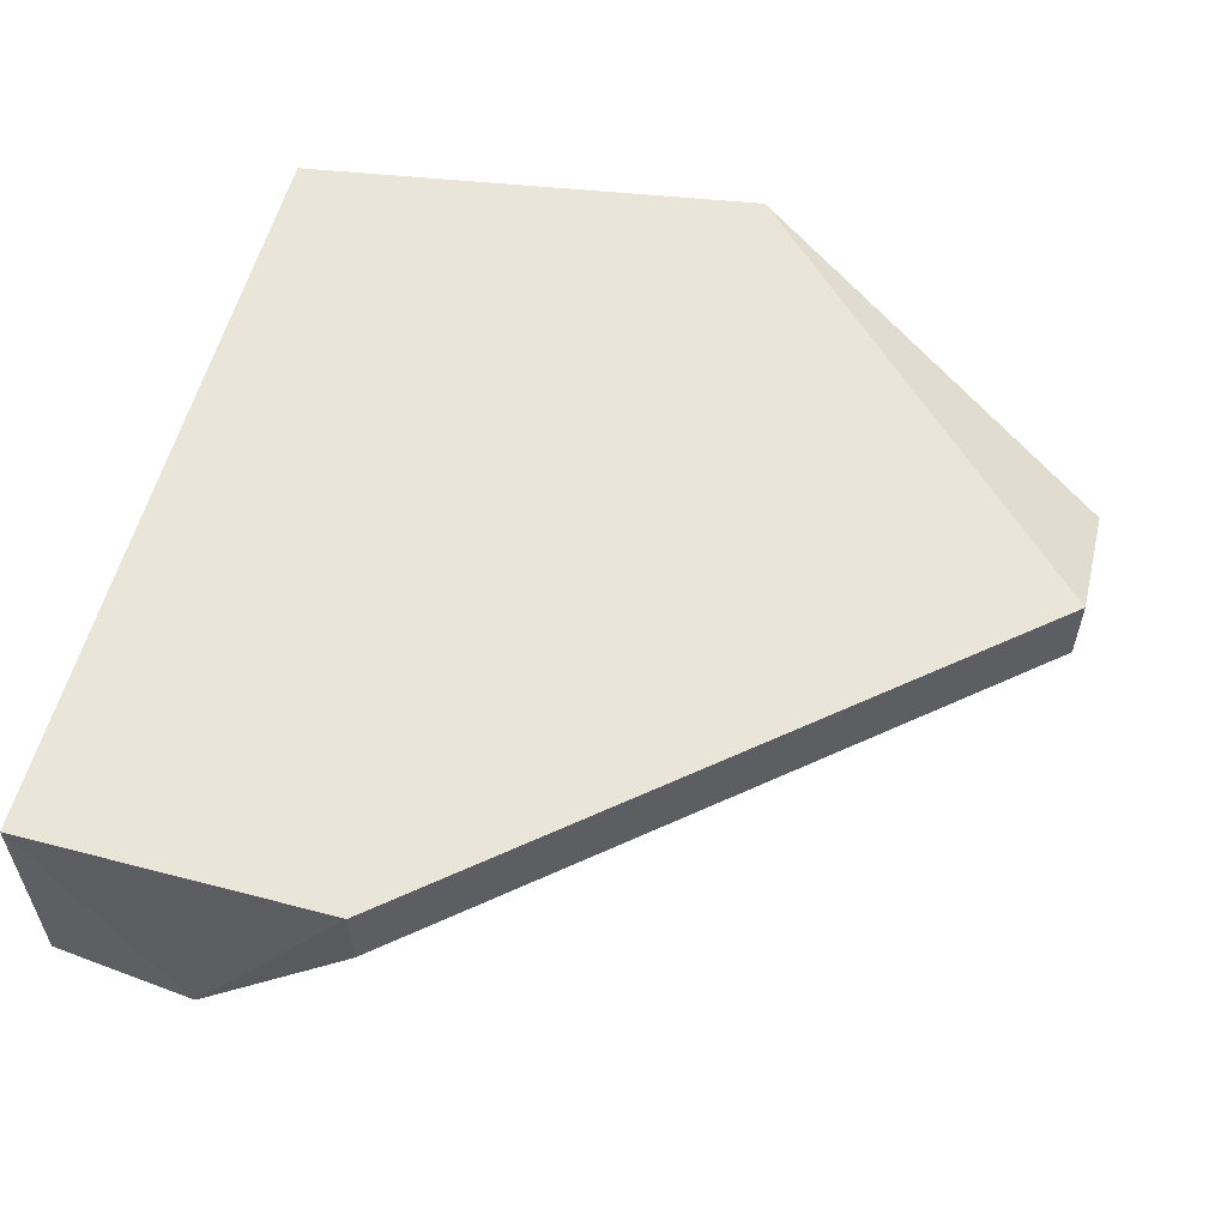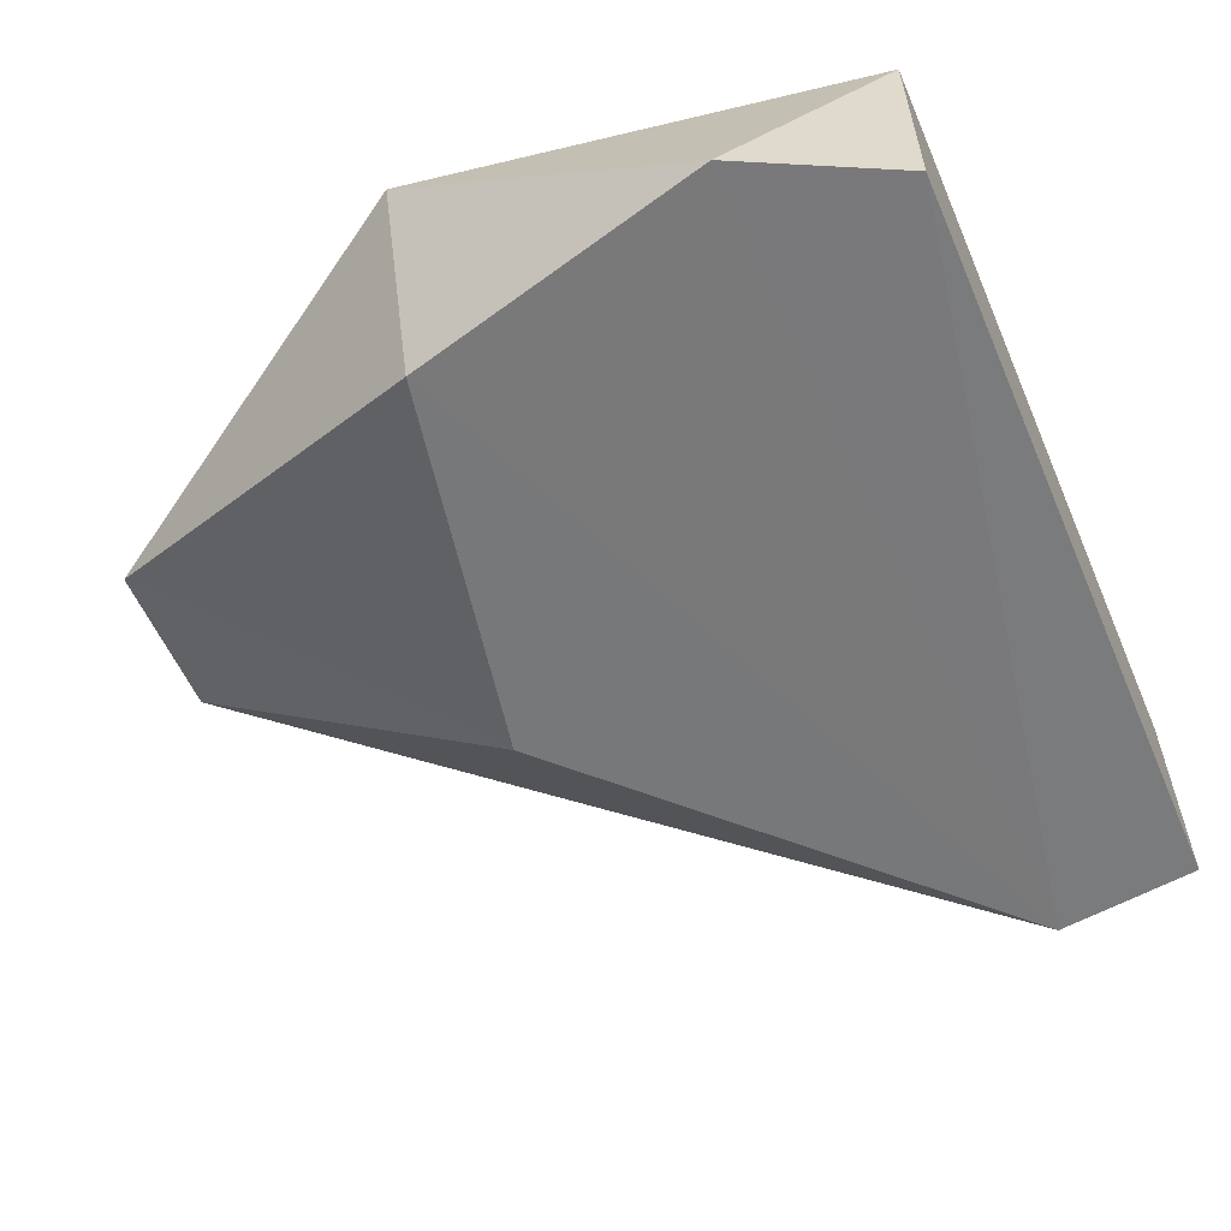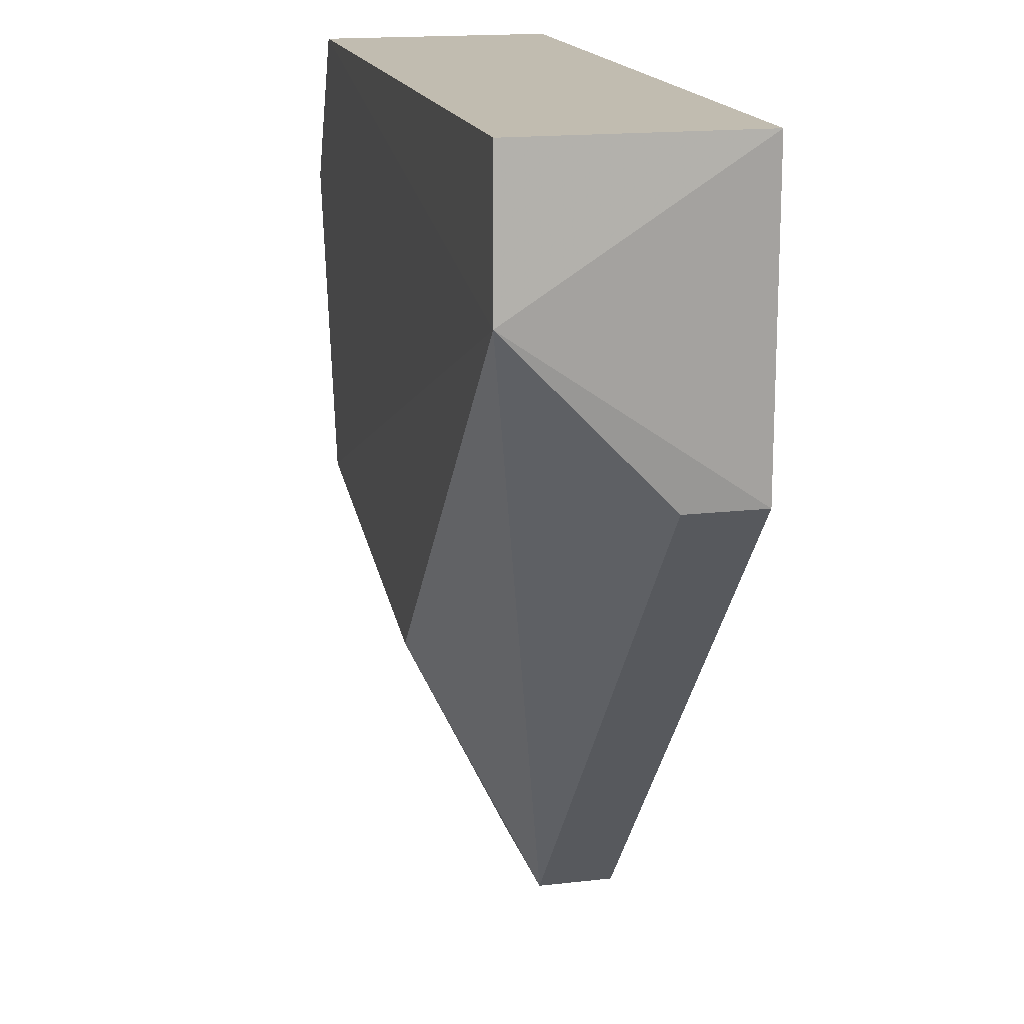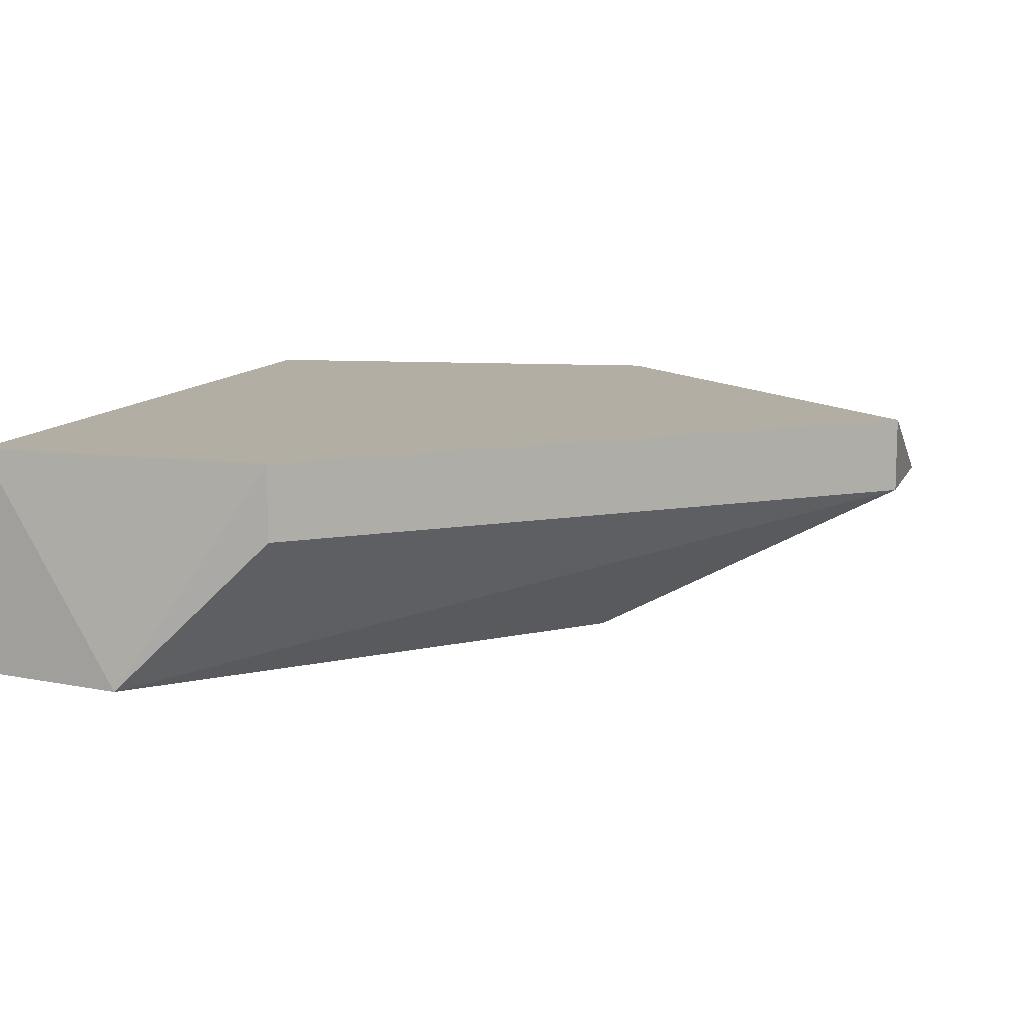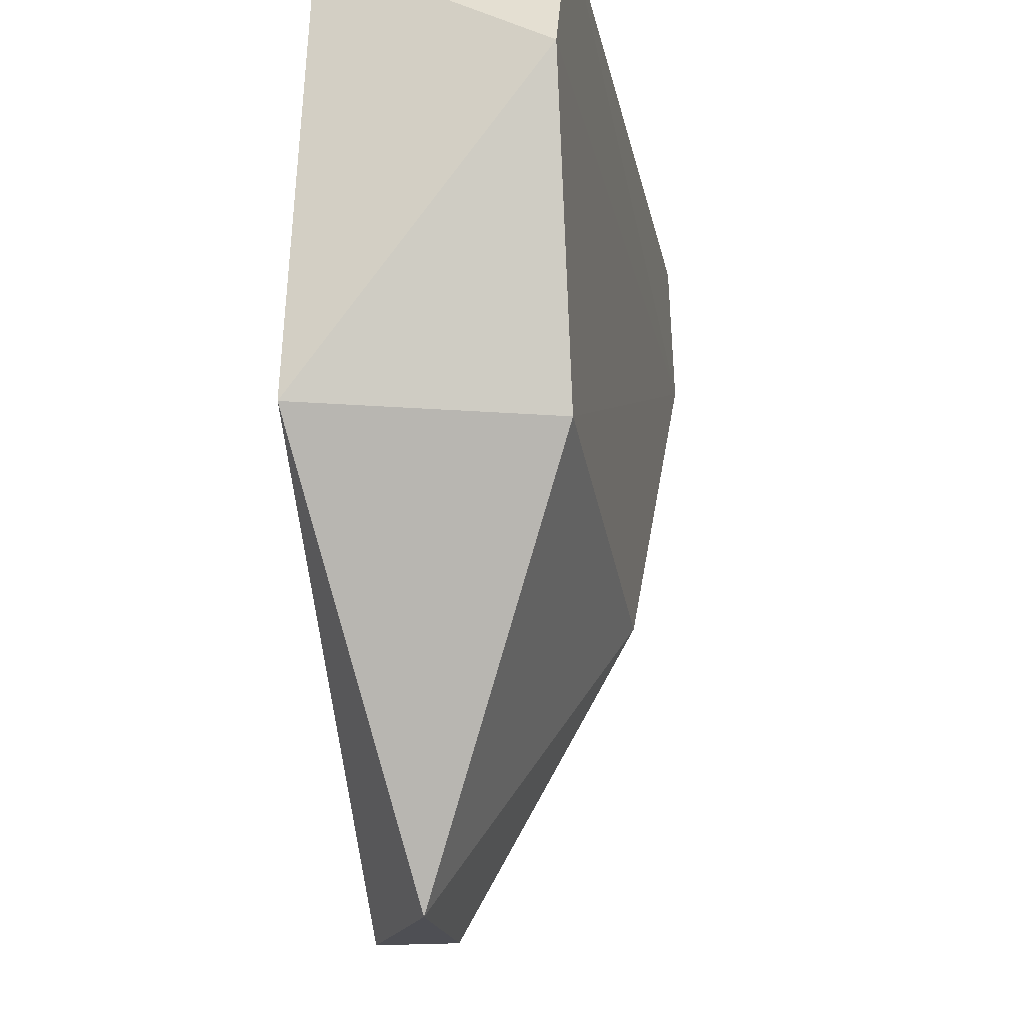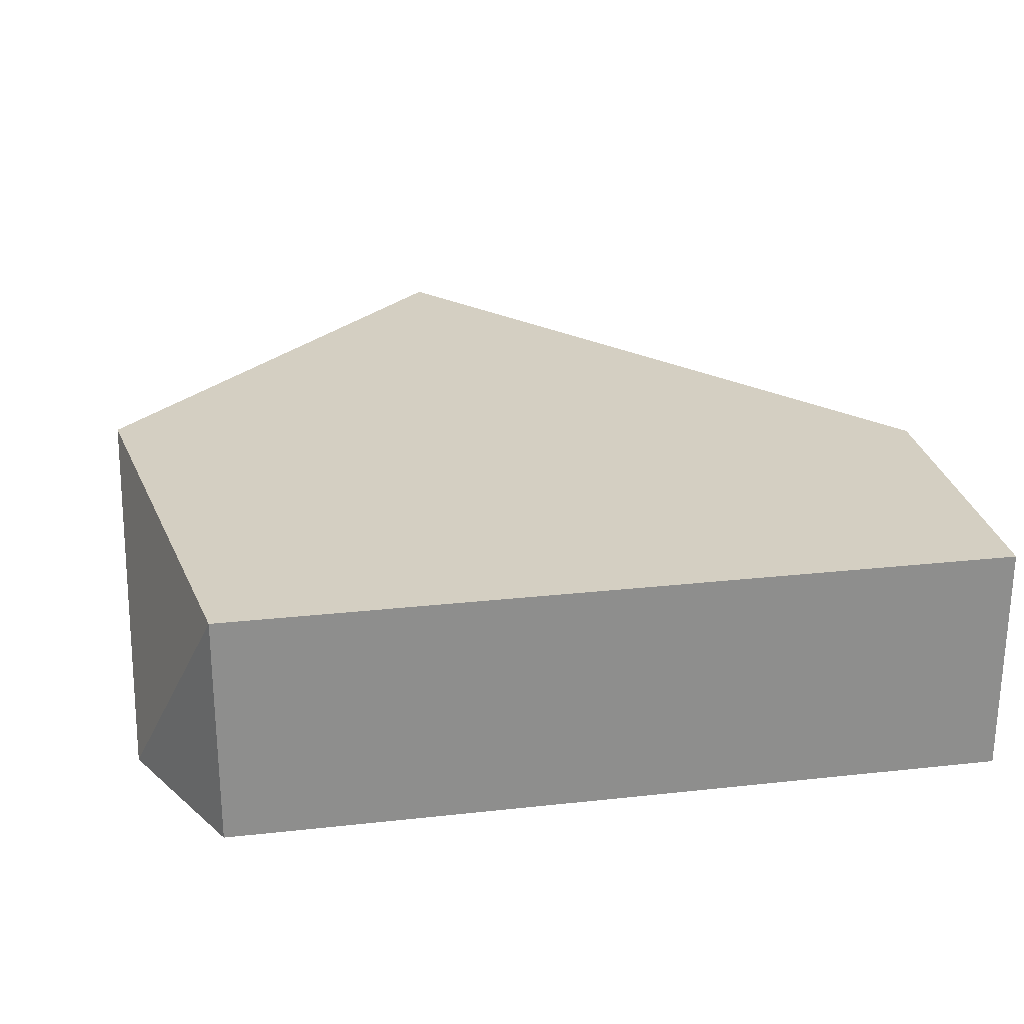
<metadata>
{"format":"obj","ext":"obj","renderer":"f3d","projection":"perspective","resolution":1024,"background":"white","views":[{"elev":58.0,"azim":105.2,"up":"+Y"},{"elev":-57.6,"azim":-66.6,"up":"+Y"},{"elev":16.6,"azim":76.6,"up":"+Z"},{"elev":11.0,"azim":107.2,"up":"+Y"},{"elev":-18.3,"azim":-80.0,"up":"+Z"},{"elev":25.6,"azim":-10.1,"up":"+Y"}]}
</metadata>
<code>
v -0.8889 0.5717 -0.1904
v -0.635 0.6034 0.1589
v -0.9525 0.6034 0.1589
v -0.635 0.5082 0.1589
v -0.9842 0.5082 0.09536
v -0.8255 0.6034 -0.1904
v -0.7938 0.5082 -0.06334
v -0.9842 0.6034 -0.03161
v -0.635 0.5717 0.03187
v -0.9525 0.5082 0.1589
v -0.9525 0.5082 -0.03161
v -0.6291 0.5066 0.09911
v -0.8255 0.5717 -0.1904
v -0.635 0.6034 0.03187
f 12 9 14
f 2 3 4
f 3 2 6
f 5 3 8
f 6 1 8
f 3 6 8
f 4 3 10
f 3 5 10
f 1 7 11
f 8 1 11
f 5 8 11
f 2 4 12
f 4 10 12
f 10 5 12
f 11 7 12
f 5 11 12
f 1 6 13
f 7 1 13
f 6 9 13
f 12 7 13
f 9 12 13
f 6 2 14
f 9 6 14
f 2 12 14

</code>
